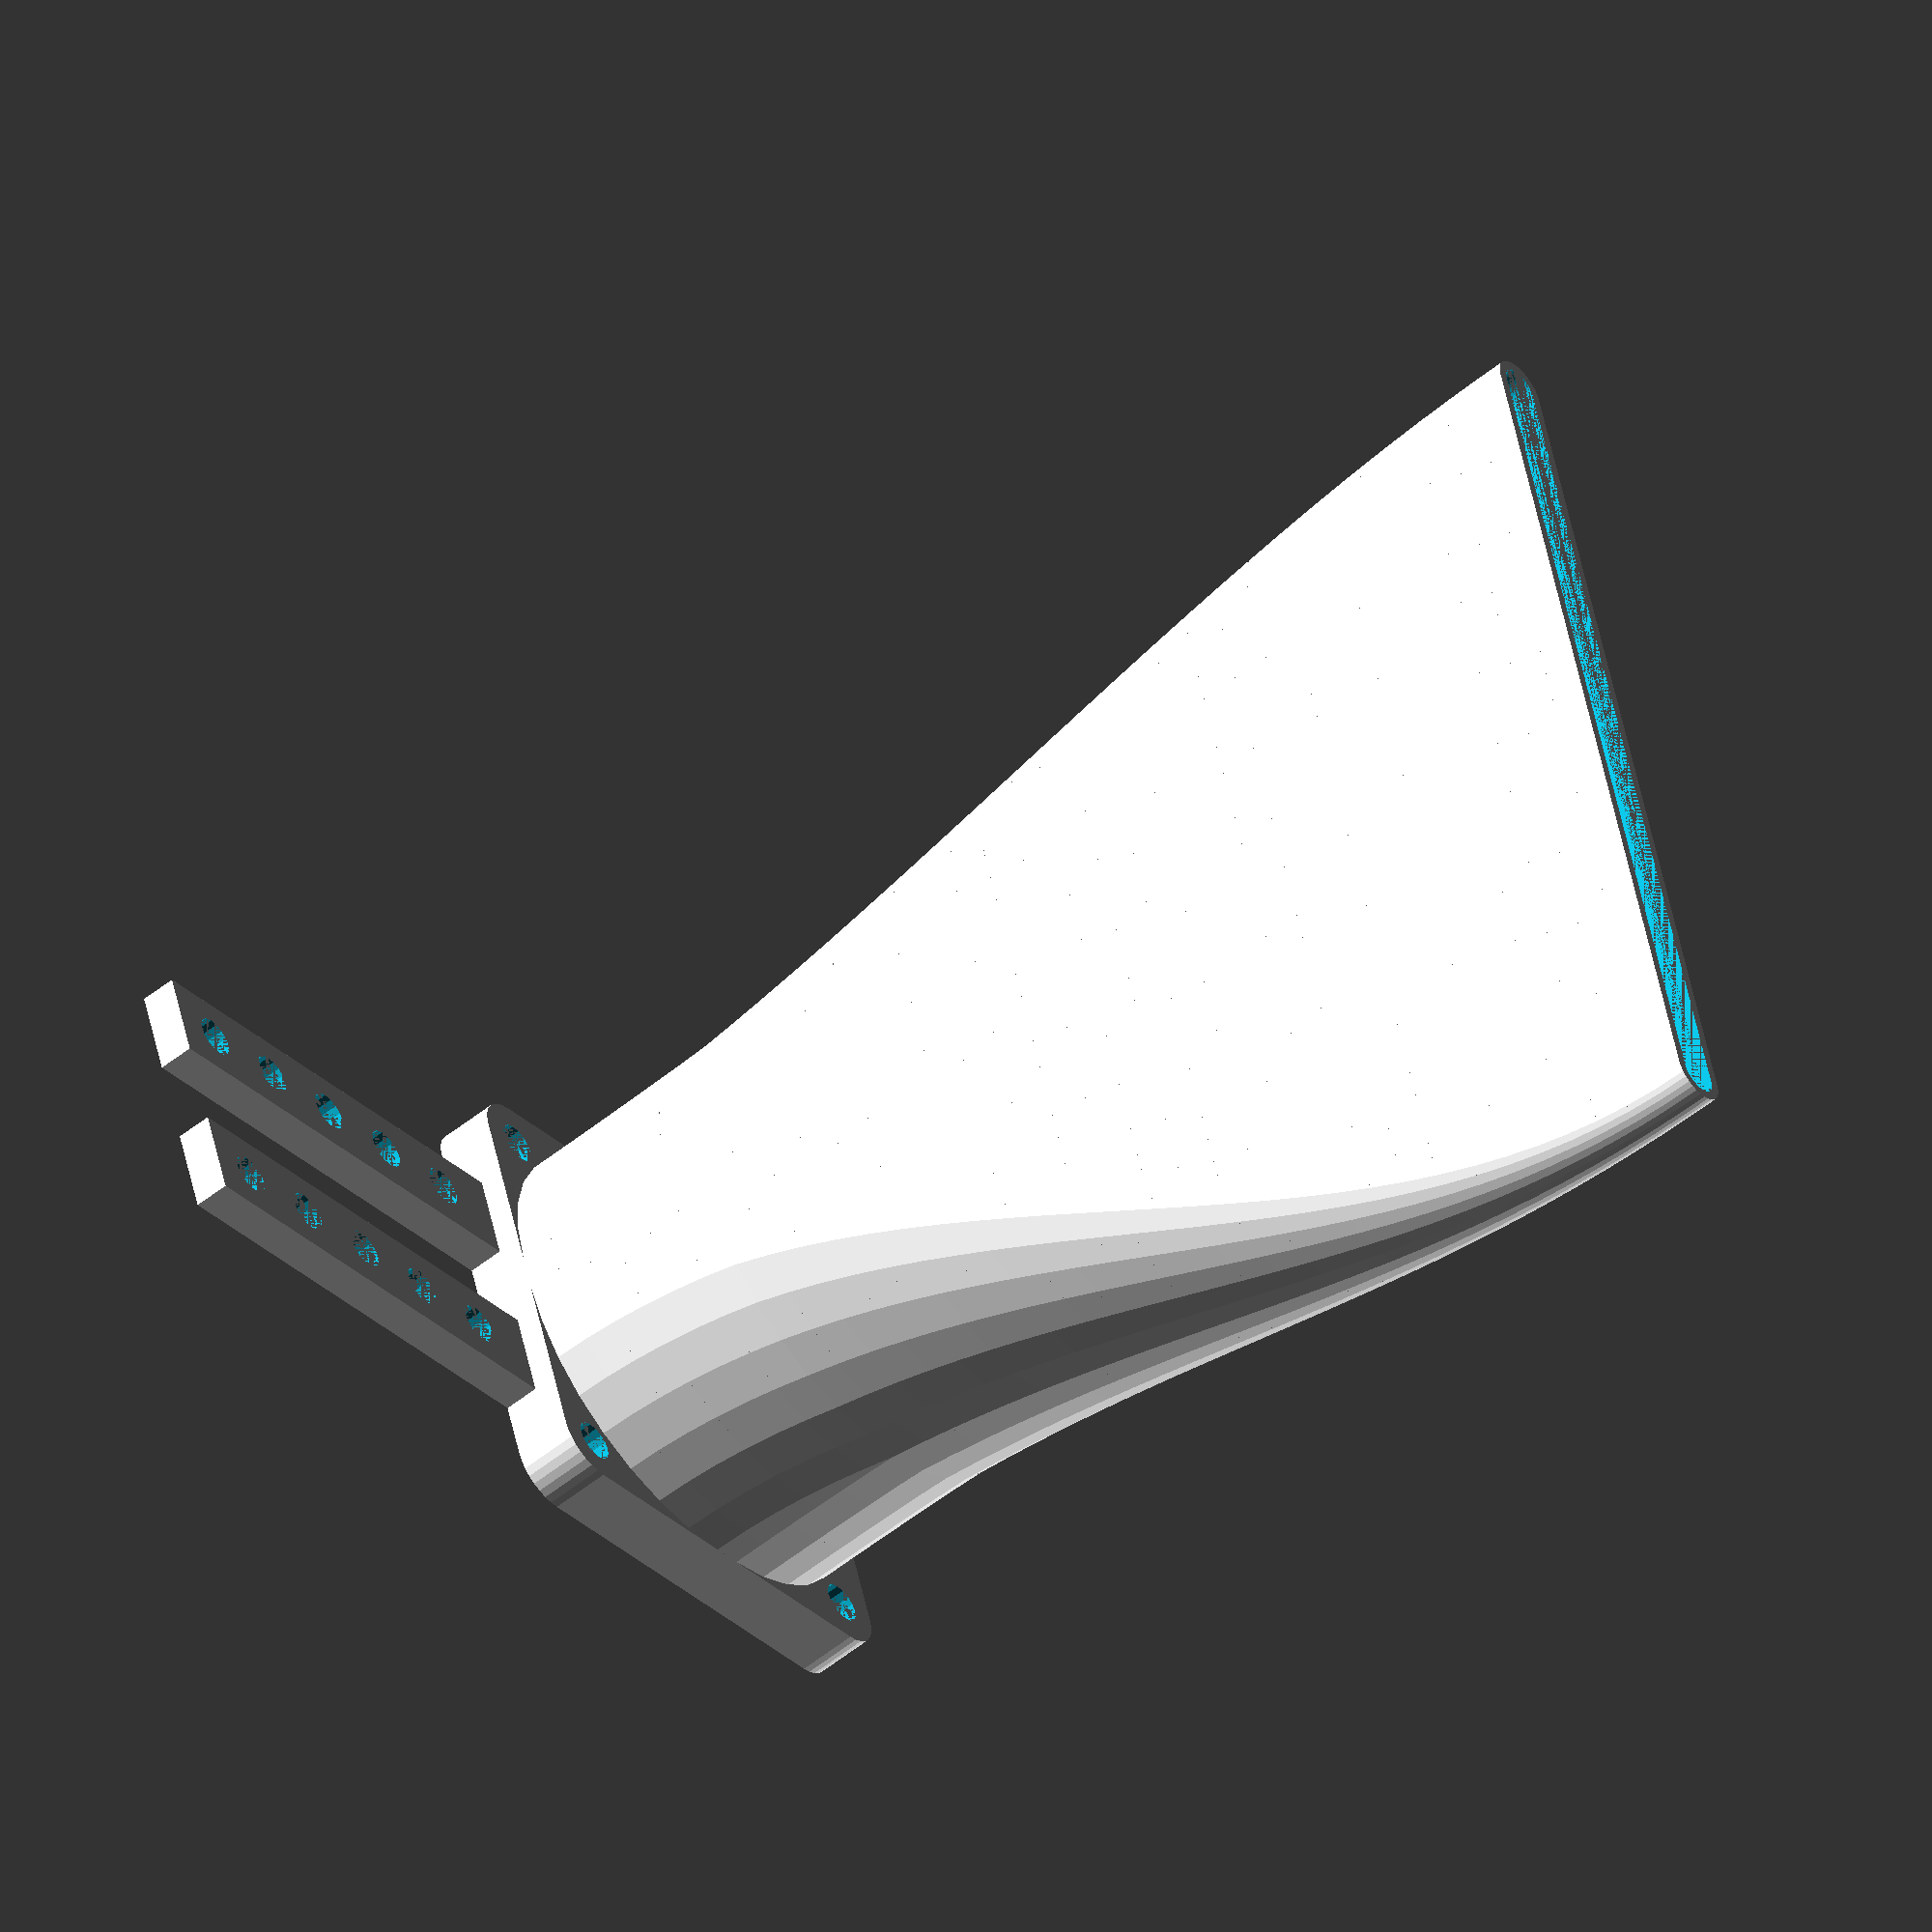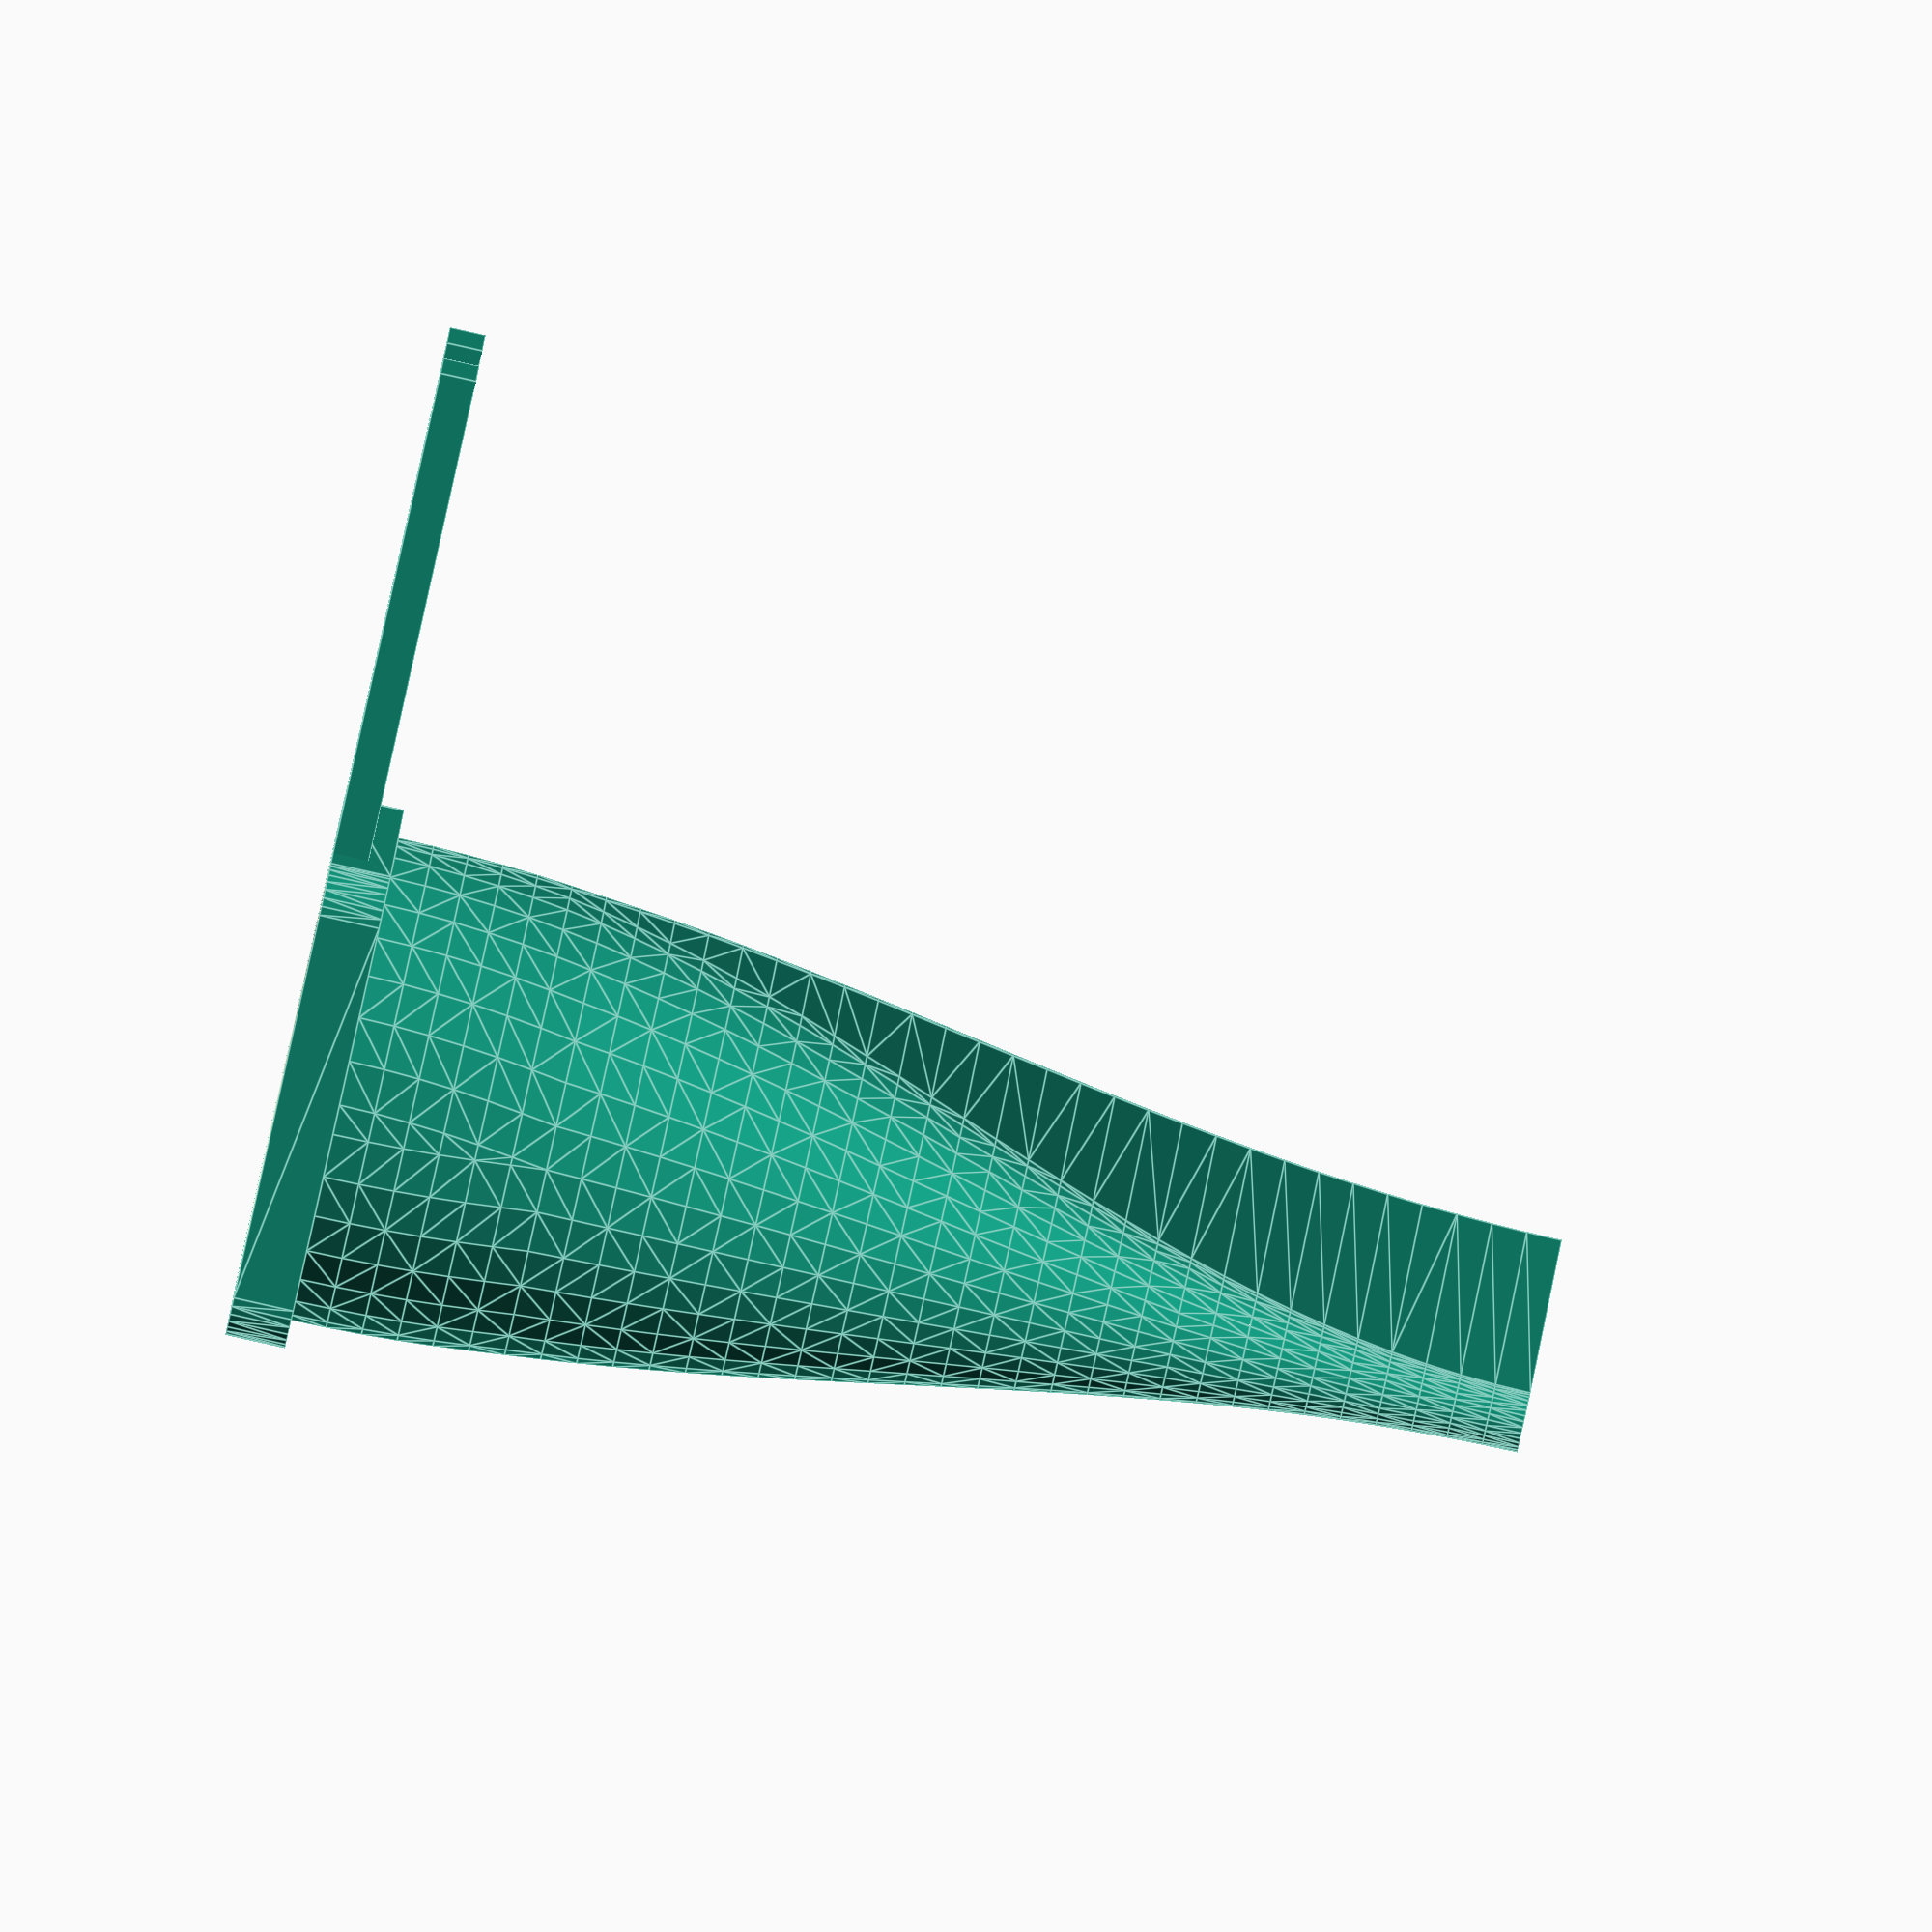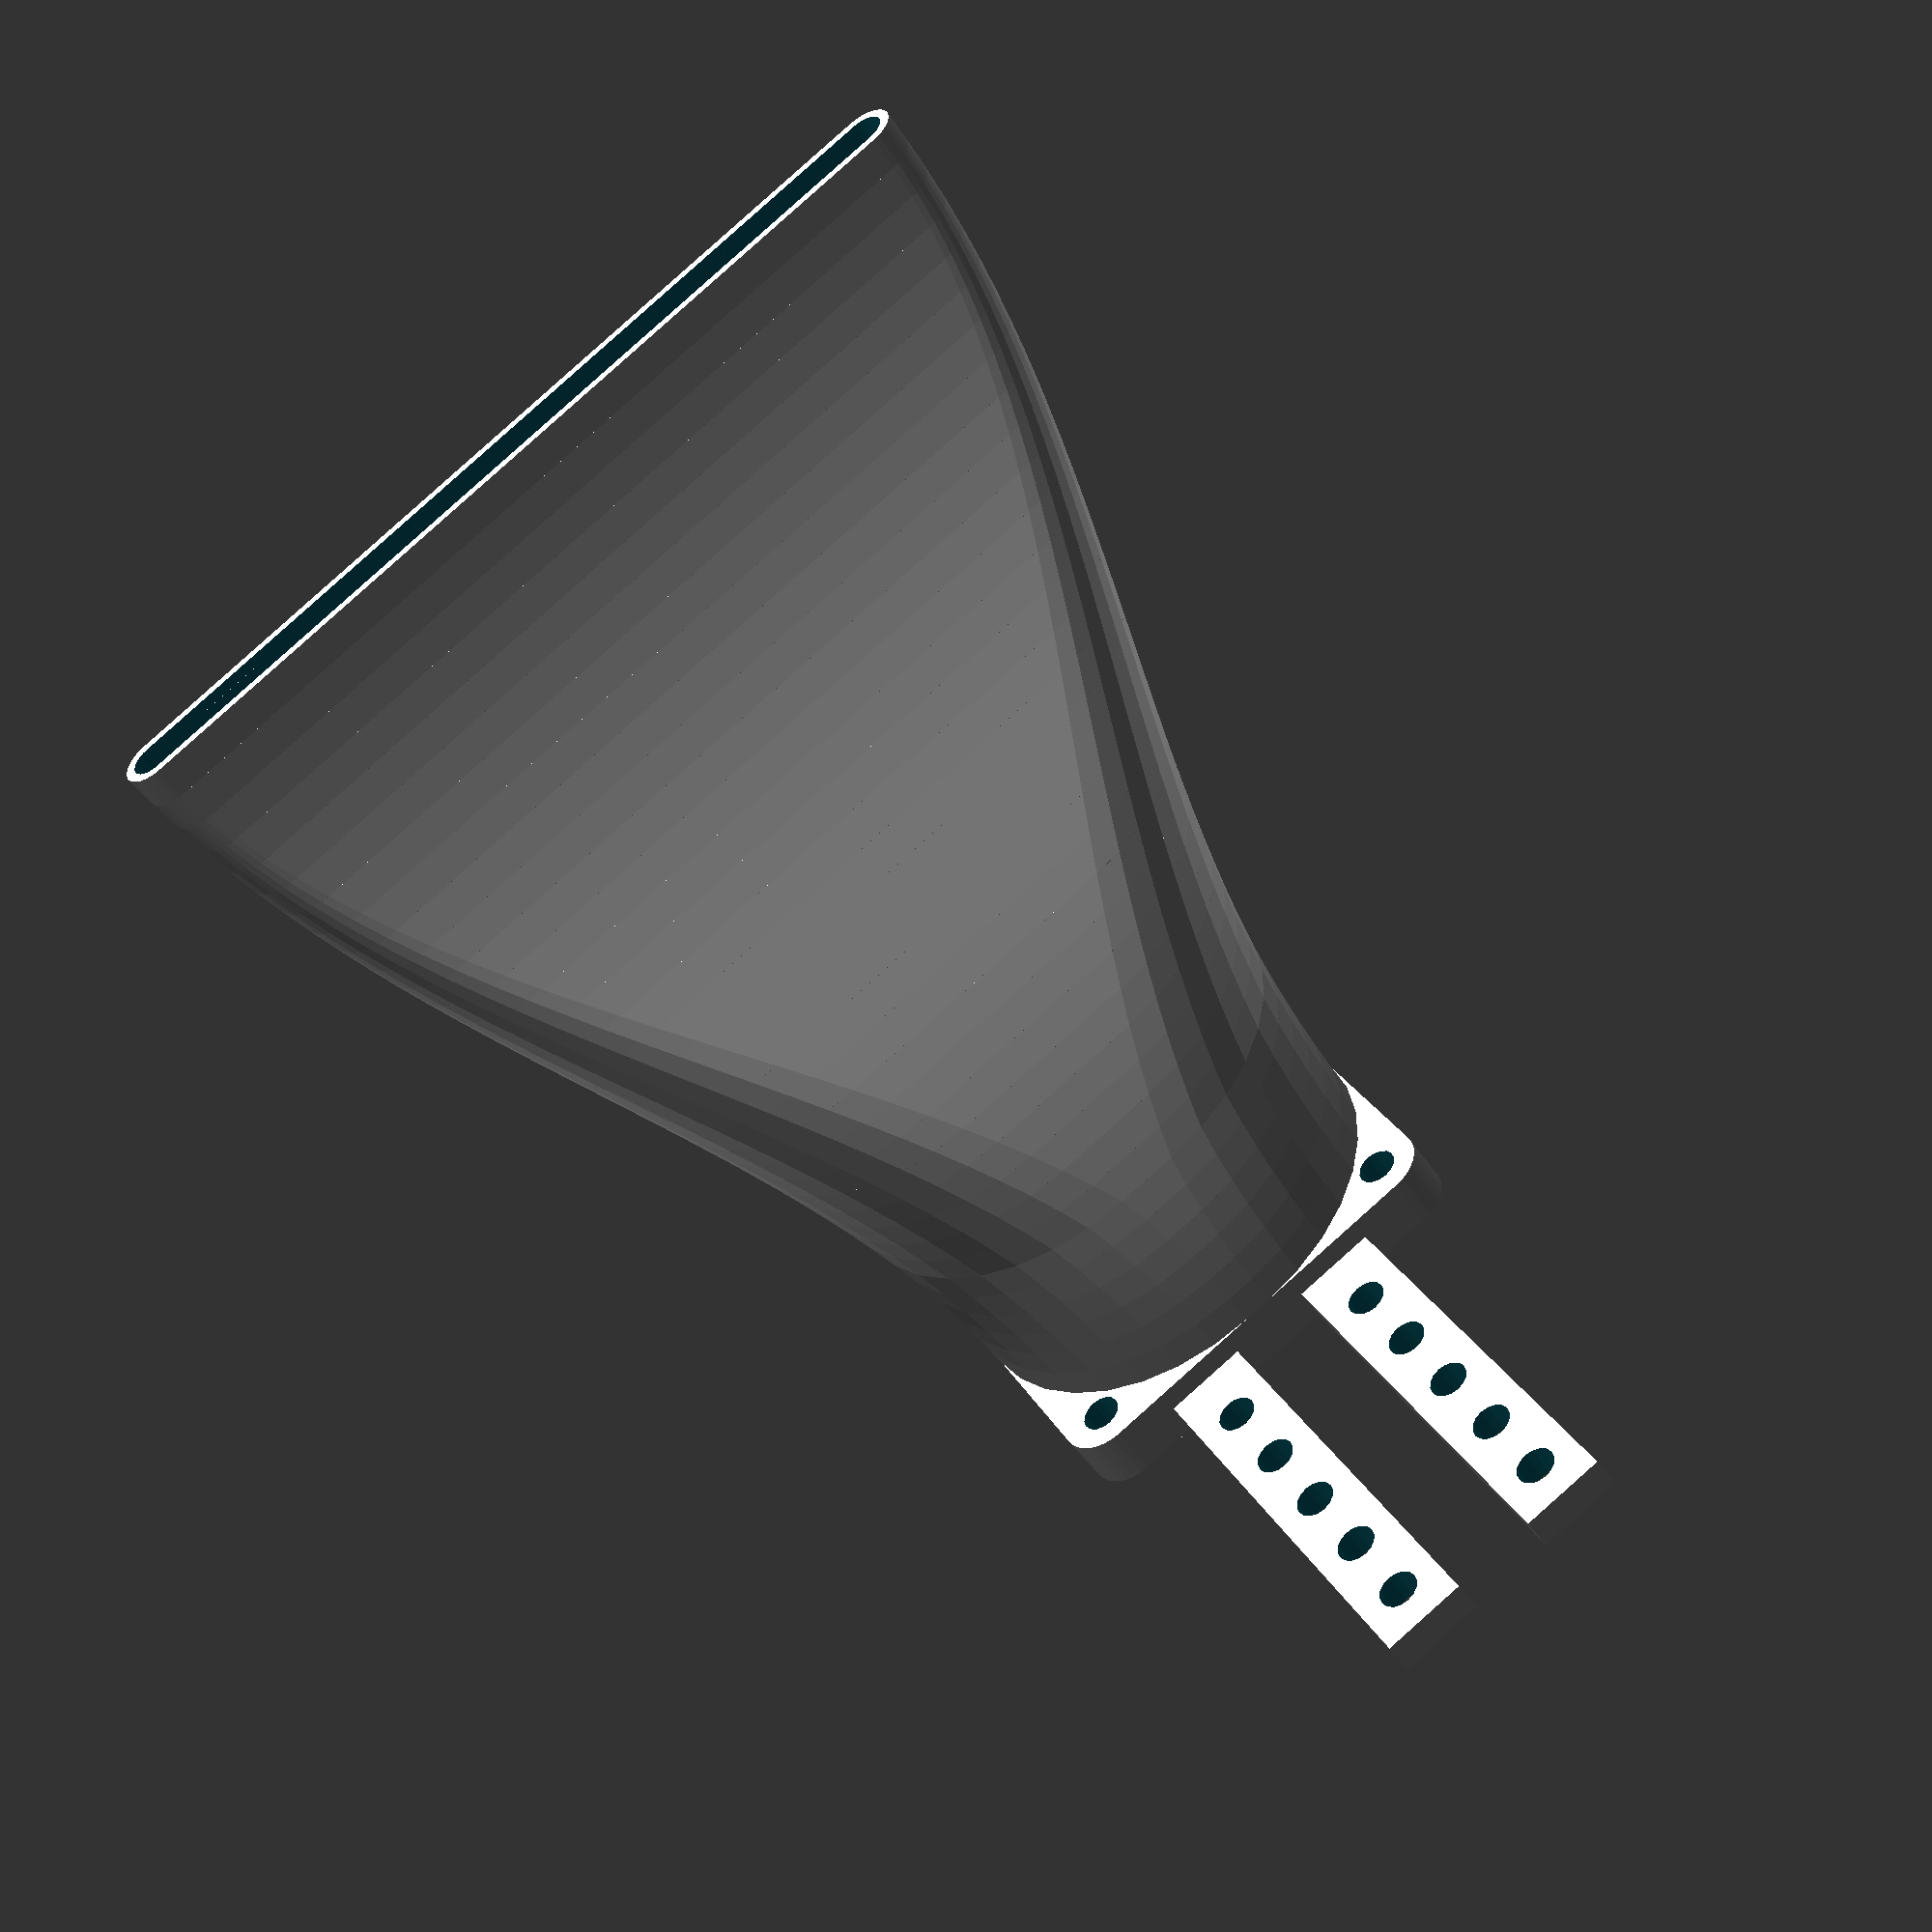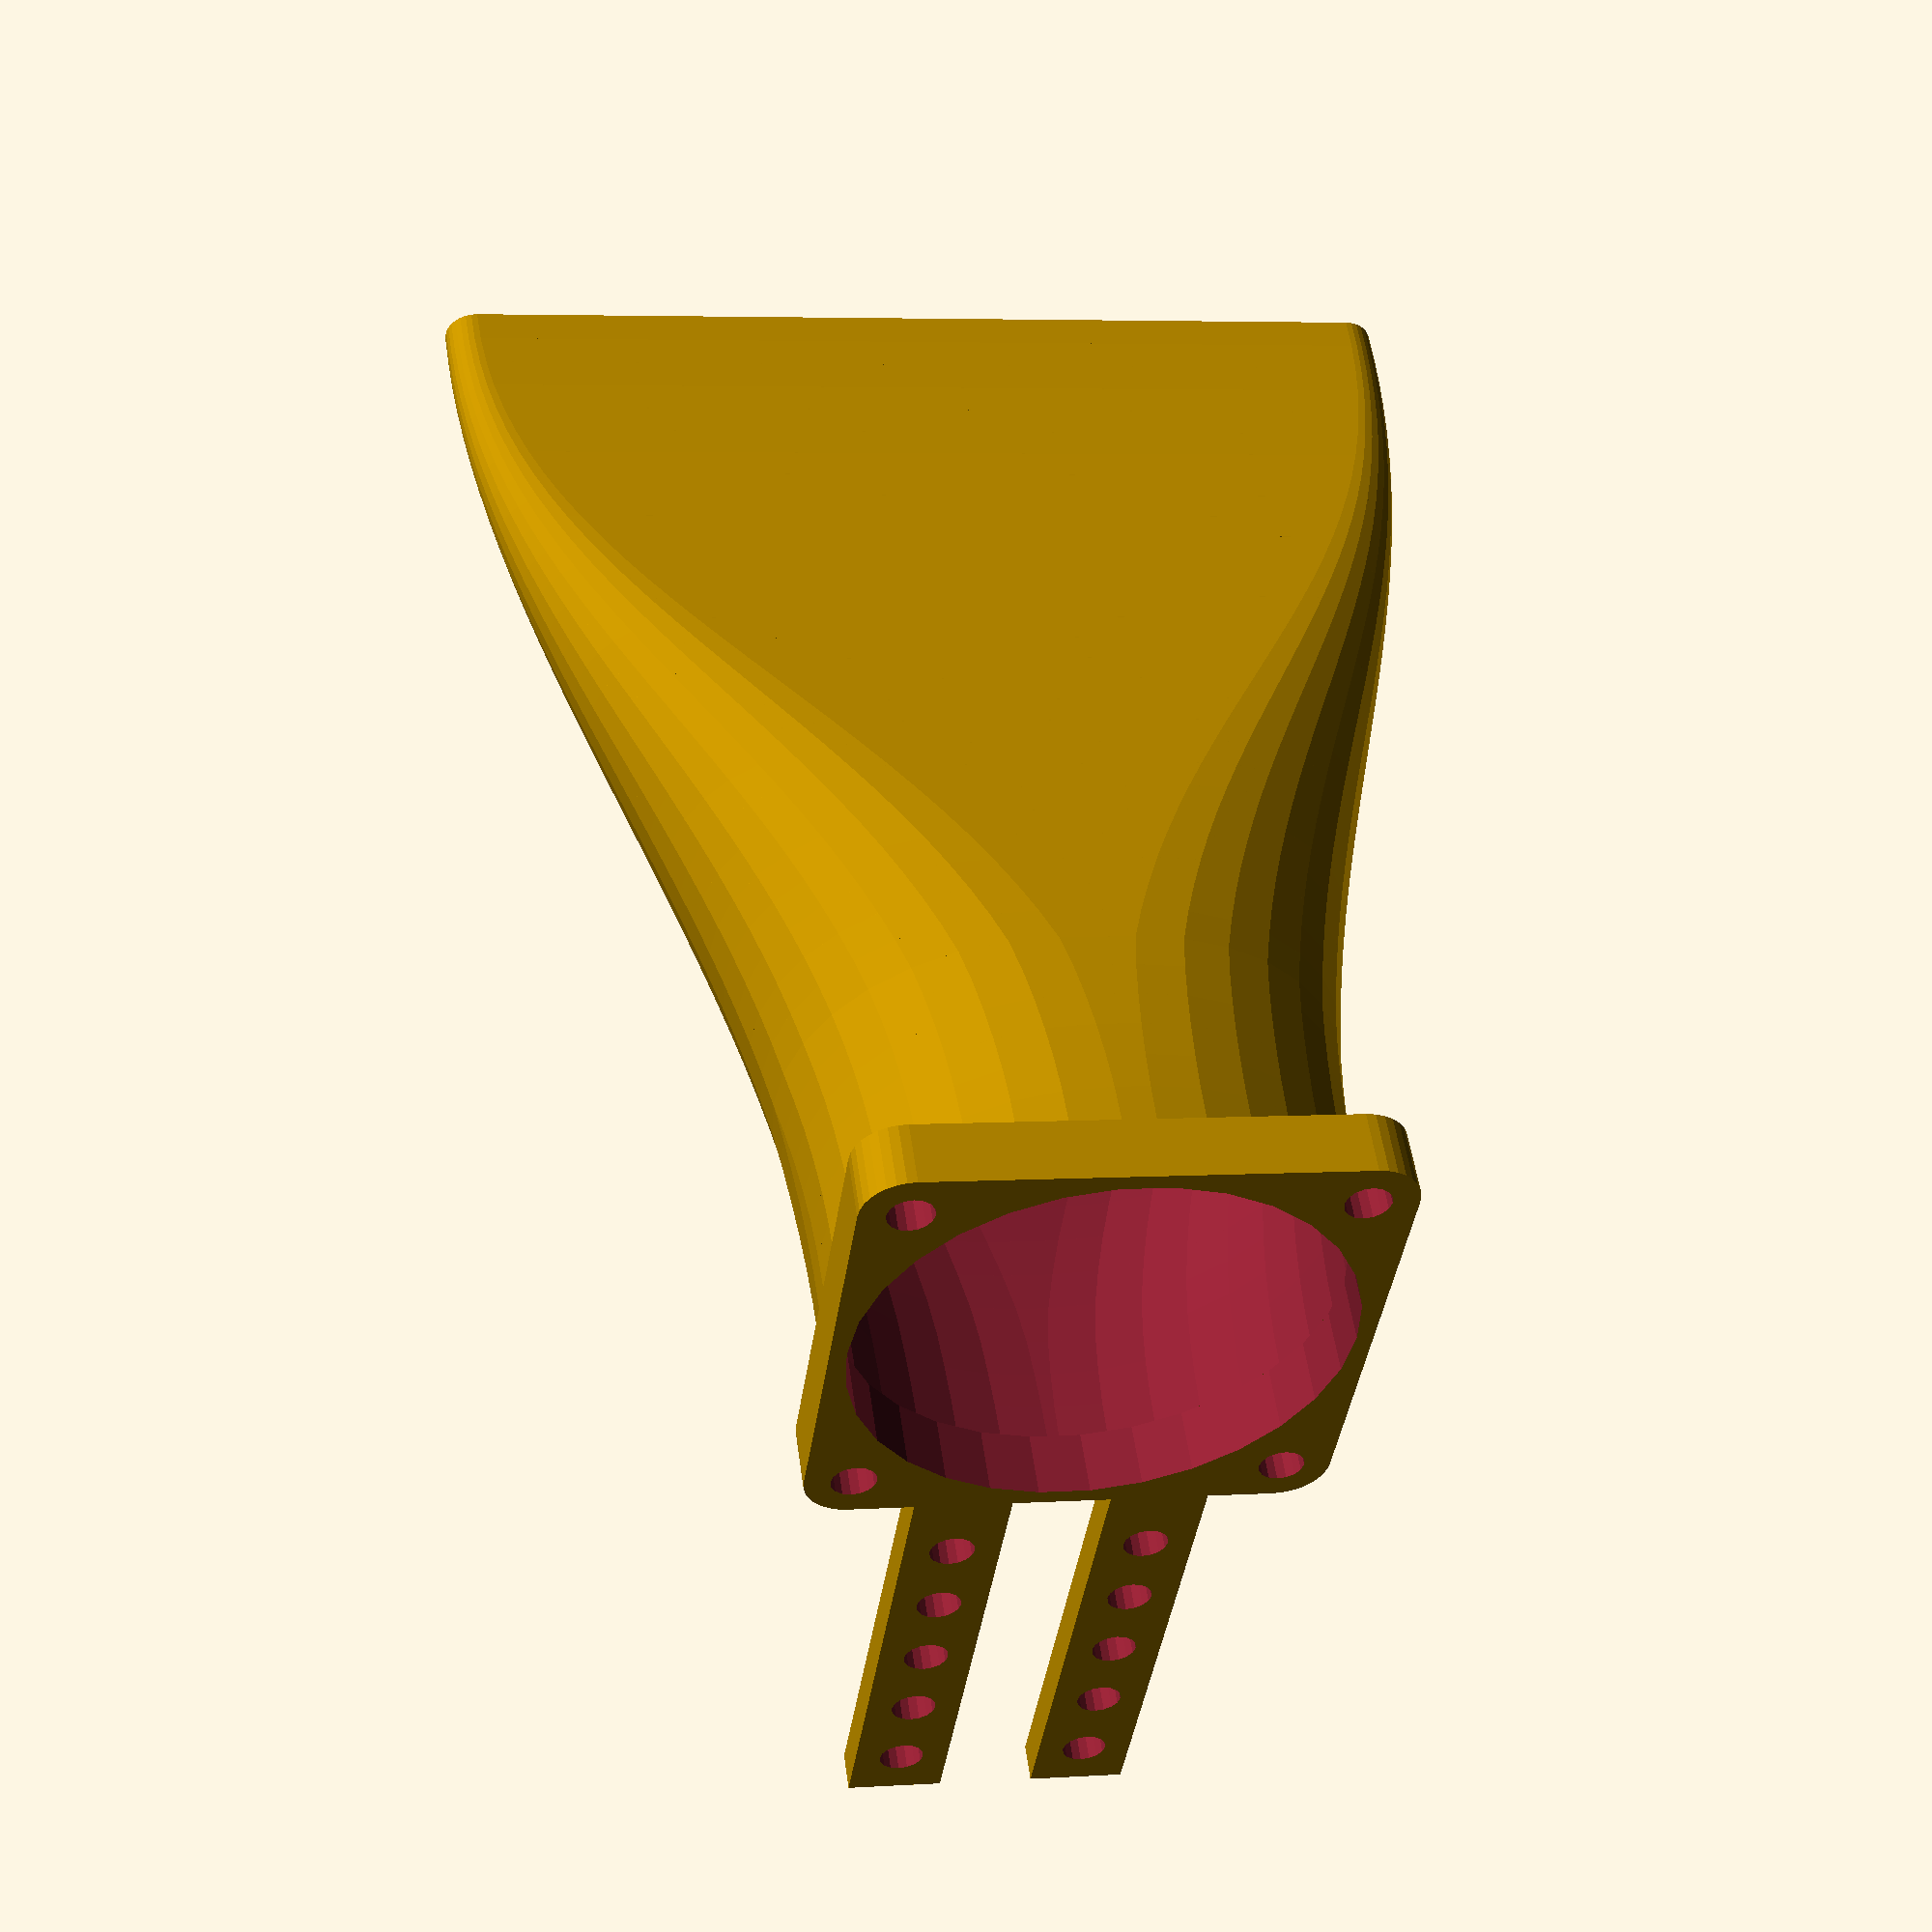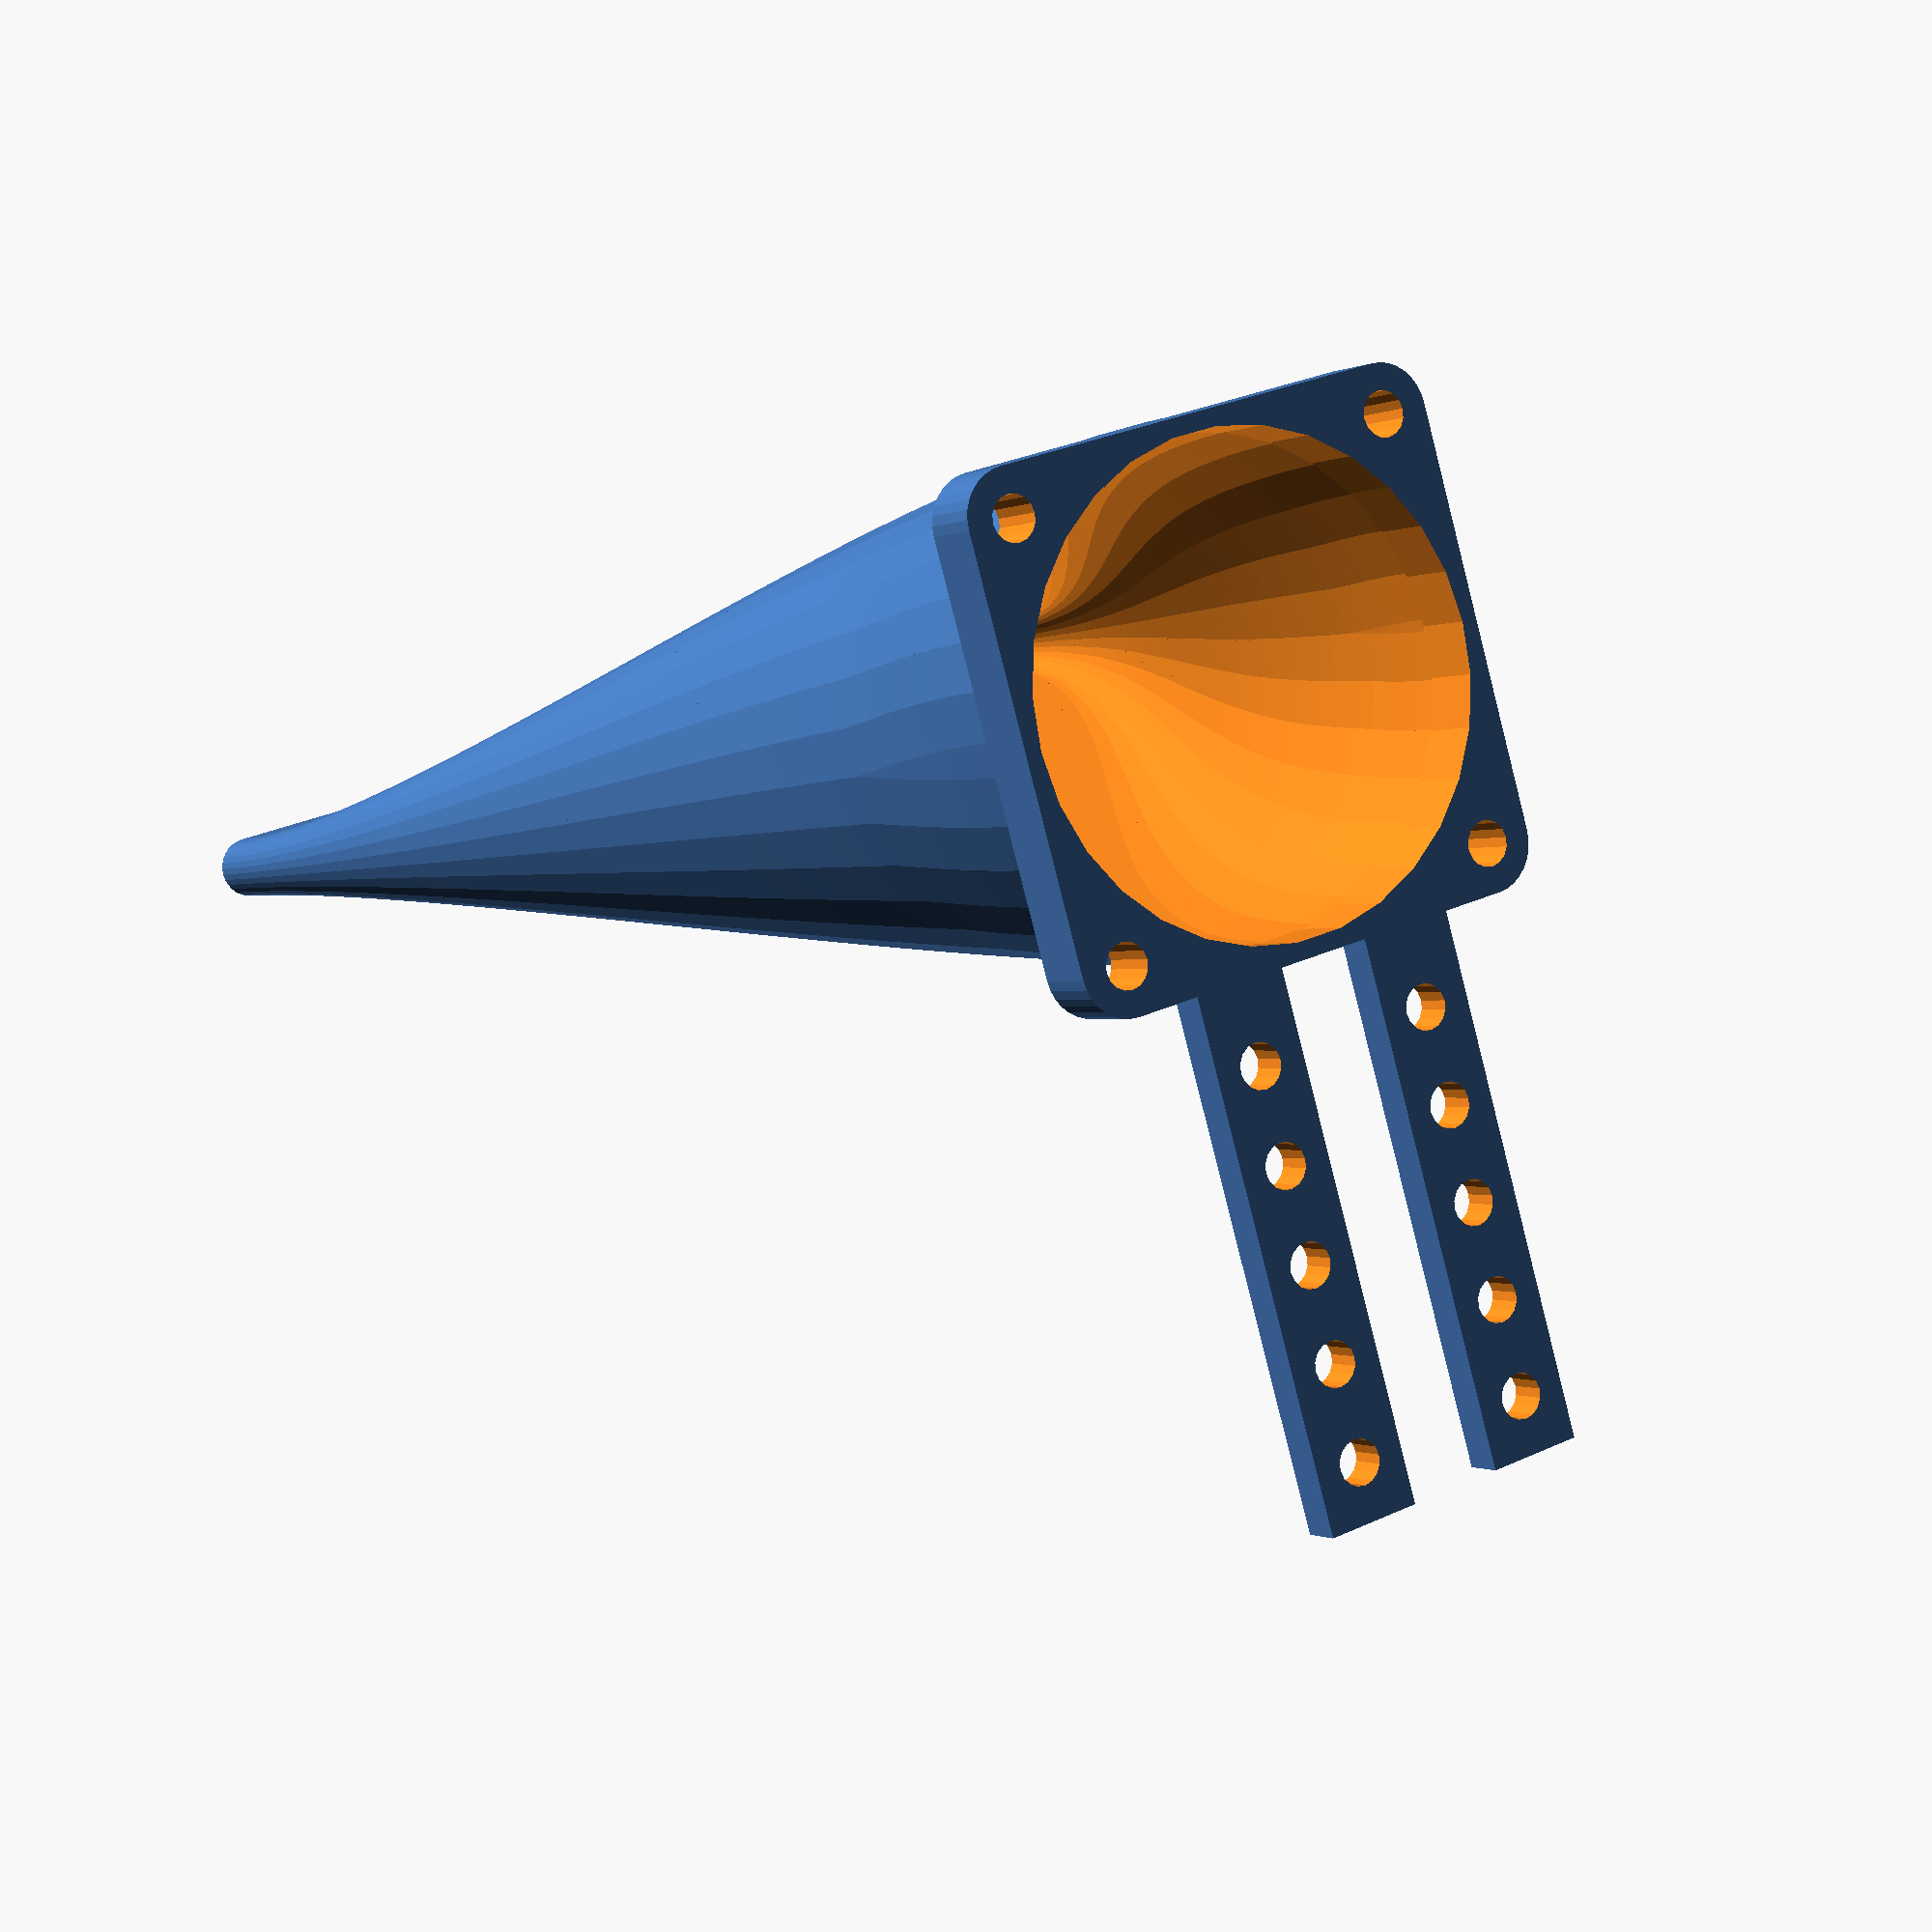
<openscad>
/*
 * Design for a cooling fan thingamajig.
 */

// ################## CONSTANTS ###################

/* [Fan size] */

// Length of one side of the fan, measured as if the corners were not rounded.
squareSide = 40;

// Radius of the fan's circular opening. Can be determined as (squareSide / 2) - thinnest part of fan wall
outerRadius = 18.75;

// Radius of the screw hole itself
screwHoleRadius = 1.75;

// Distance from the center of the screw hole to the side of the fan case
screwHoleDistanceFromSide = 3.75; // (2 + screwHoleRadius)

/* [Nozzle] */

// Thickness of the baseplate that attaches the nozzle to the fan
baseThickness = 5;

// Width of the nozzle. For a wide, flat airflow, 2-4x the width of the fan is ideal.
nozzleWidth = 80;

// Breadth of the nozzle. For a wide, flat airflow, 5mm works nicely.
nozzleHeight = 5;

// Distance from the fan end of the nozzle to the output end.
nozzleLength = 100;

// Thickness of the nozzle wall. Aim for 2-3 perimeters for most 3D printers.
nozzleWallThickness = 0.8;

// Length of the two strips of material that is used to mount the nozzle. Use 0 to exclude the mounting stips.
mountLength = 42;

// Thickness of the mounting stips. Will not be thicker than the base.
mountThickness = 3;

/* [Hidden] */

// Fudge factor to keep planes from intersecting perfectly.
smidge = 0.001;

// Radius of the quarter-circle used to round off the base's corners.
baseCornerRadius = screwHoleDistanceFromSide;

// Width of the mounting stips. Since they're perforated with screw holes, it needs to be greater than the screw hole width.
mountWidth = screwHoleDistanceFromSide * 2;
actualMountThickness = min(baseThickness, mountThickness);

defaultRoundedSquareSize = squareSide - (2 * screwHoleDistanceFromSide);
module roundedSquare(height=1, x=squareSide, y=squareSide, cornerRad=baseCornerRadius) {
	actualCornerRadius = min(x / 2, y / 2, cornerRad);
	minkowski() {
		cube(size=[max(smidge, x - (2 * actualCornerRadius)), max(smidge, y - (2 * actualCornerRadius)), height], center=true);
		if (cornerRad > 0.01) {
			cylinder(r1=actualCornerRadius, r2=actualCornerRadius, h=smidge, center=true, $fn=32);
		} else {
			cube([smidge, smidge, smidge]);
		}
	}
}

module nozzleSegment(size1=[squareSide, squareSide, smidge], size2=[nozzleWidth, nozzleHeight, smidge], h=nozzleLength, cornerRad1=baseCornerRadius, cornerRad2=baseCornerRadius) {
	hull() {
		roundedSquare(x=size1[0], y=size1[1], height=size1[2], cornerRad=cornerRad1);
		translate([0, 0, max(smidge, h - (size1[2] / 2) - (size2[2] / 2))])
		roundedSquare(x=size2[0], y=size2[1], height=size2[2], cornerRad=cornerRad2);
	}
}

module nozzleShape(res=20, height=nozzleLength, bottom=[squareSide, squareSide], top=[nozzleWidth, nozzleHeight], cornerRad=outerRadius) {
	numSegments = max(1, res);
	segmentHeight = height / numSegments;
	d = top - bottom;
	for(i = [0:numSegments - 1]) {
		mult=[
			(1 - cos(180 * (i / numSegments))) / 2,
			(1 - cos(180 * ((i + 1) / numSegments))) / 2
		];
		size1 = [bottom[0] + (mult[0] * d[0]),
			bottom[0] + (mult[0] * d[1]),
			smidge];
		size2 = [bottom[0] + (mult[1] * d[0]),
			bottom[0] + (mult[1] * d[1]),
			smidge];
		translate([0, 0, segmentHeight * i])
		nozzleSegment(size1=size1, size2=size2, h=segmentHeight, cornerRad1=cornerRad, cornerRad2=cornerRad);
	}
	
}

module nozzle(res=20) {
	difference() {
		nozzleShape(res=res, bottom=[squareSide, squareSide], top=[nozzleWidth, nozzleHeight], cornerRad=outerRadius, height=nozzleLength);
		translate([0, 0, -smidge])
		nozzleShape(res=res, bottom=[squareSide - (2 * nozzleWallThickness), squareSide - (2 * nozzleWallThickness)], top=[nozzleWidth - (2 * nozzleWallThickness), nozzleHeight - (2 * nozzleWallThickness)], cornerRad=outerRadius, height=(nozzleLength + (2 * smidge)));
	}
}

module base() {
	difference() {
		roundedSquare(height=baseThickness);
		for(i=[-1:2:1]) {
			for(j=[-1:2:1]) {
				translate([
					i * ((squareSide / 2) - screwHoleDistanceFromSide),
					j * ((squareSide / 2) - screwHoleDistanceFromSide),
					0
				])
				cylinder(r1=screwHoleRadius, r2=screwHoleRadius, h=(baseThickness + (2 * smidge)), center=true, $fn=16);
			}
		}
		cylinder(r1=outerRadius, r2=outerRadius, h=baseThickness + (2 * smidge), center=true);
	}
}

module mount() {
	difference() {
		translate([-mountWidth / 2, 0, 0])
		cube([mountWidth, mountLength, actualMountThickness]);
		for(i=[1:20]) {
			y = 2 * i * screwHoleDistanceFromSide;
			if (y + screwHoleDistanceFromSide <= mountLength) {
				translate([0, y, -smidge])
				cylinder(r1=screwHoleRadius, r2=screwHoleRadius, $fn=16, h=actualMountThickness + (2 * smidge));
			}
		}
	}
}

module entireShape() {
	union() {
		translate([0, 0, baseThickness / 2])
		base();
		translate([0, 0, baseThickness - smidge])
		nozzle(res=ceil(nozzleLength / 3));
		translate([-mountWidth, outerRadius, 0])
		mount();
		translate([mountWidth, outerRadius, 0])
		mount();
	}
}

entireShape();

</openscad>
<views>
elev=233.7 azim=72.6 roll=229.4 proj=o view=wireframe
elev=269.2 azim=81.0 roll=282.6 proj=o view=edges
elev=48.7 azim=152.4 roll=32.6 proj=p view=solid
elev=309.2 azim=172.0 roll=172.2 proj=p view=solid
elev=0.7 azim=196.5 roll=150.4 proj=p view=wireframe
</views>
